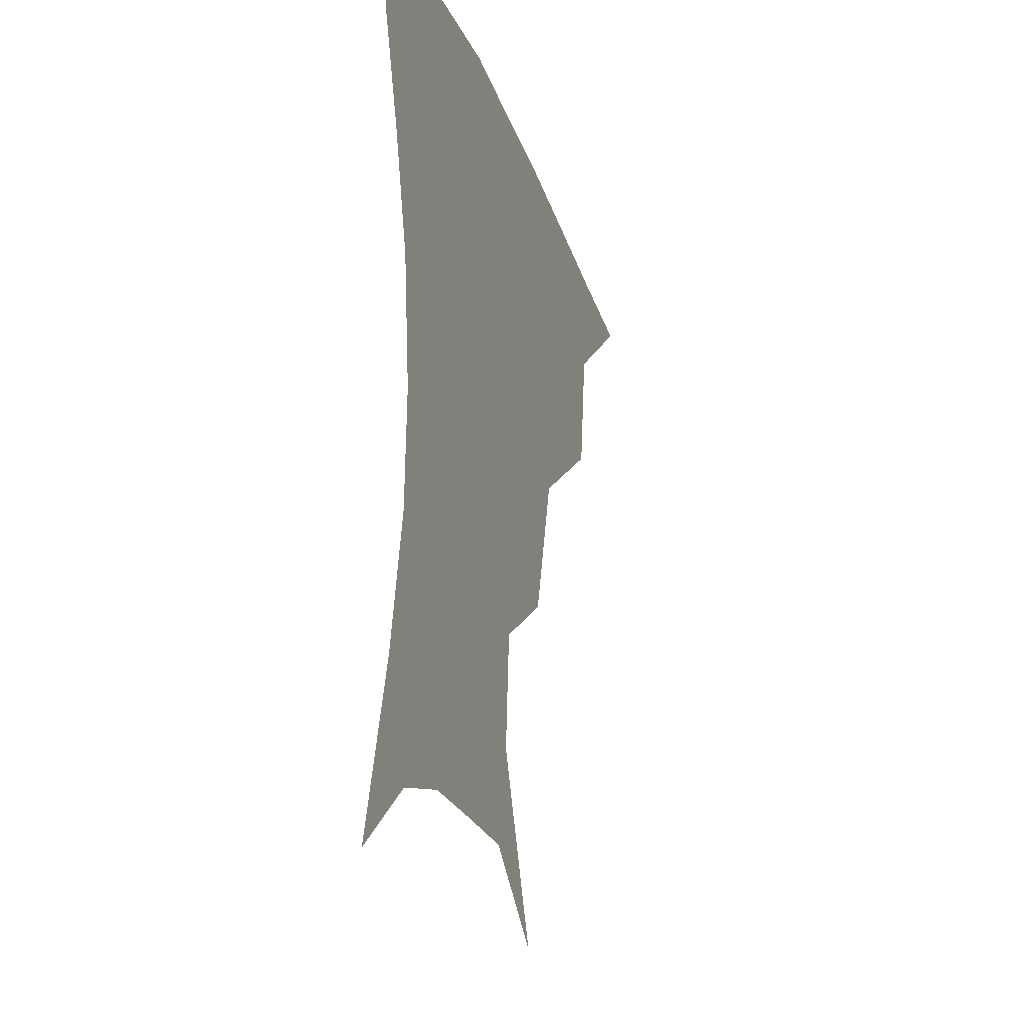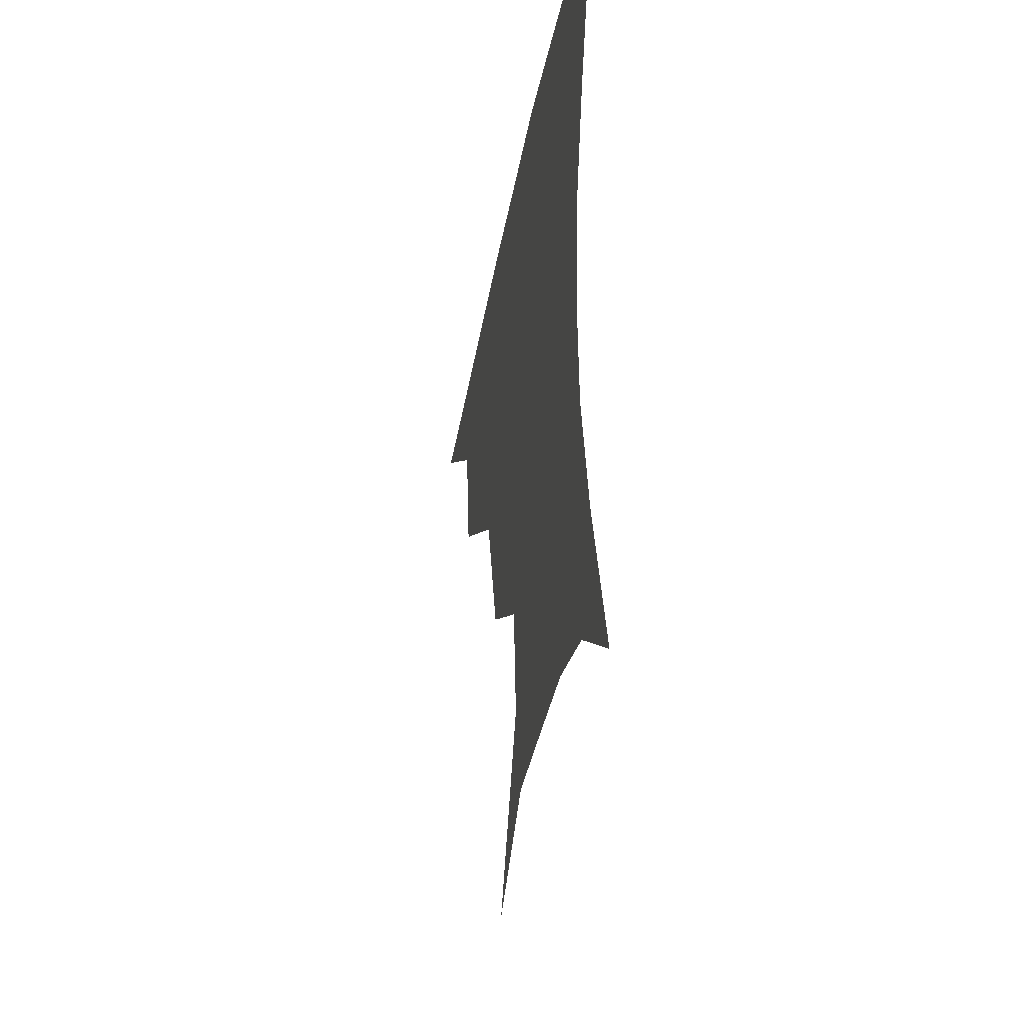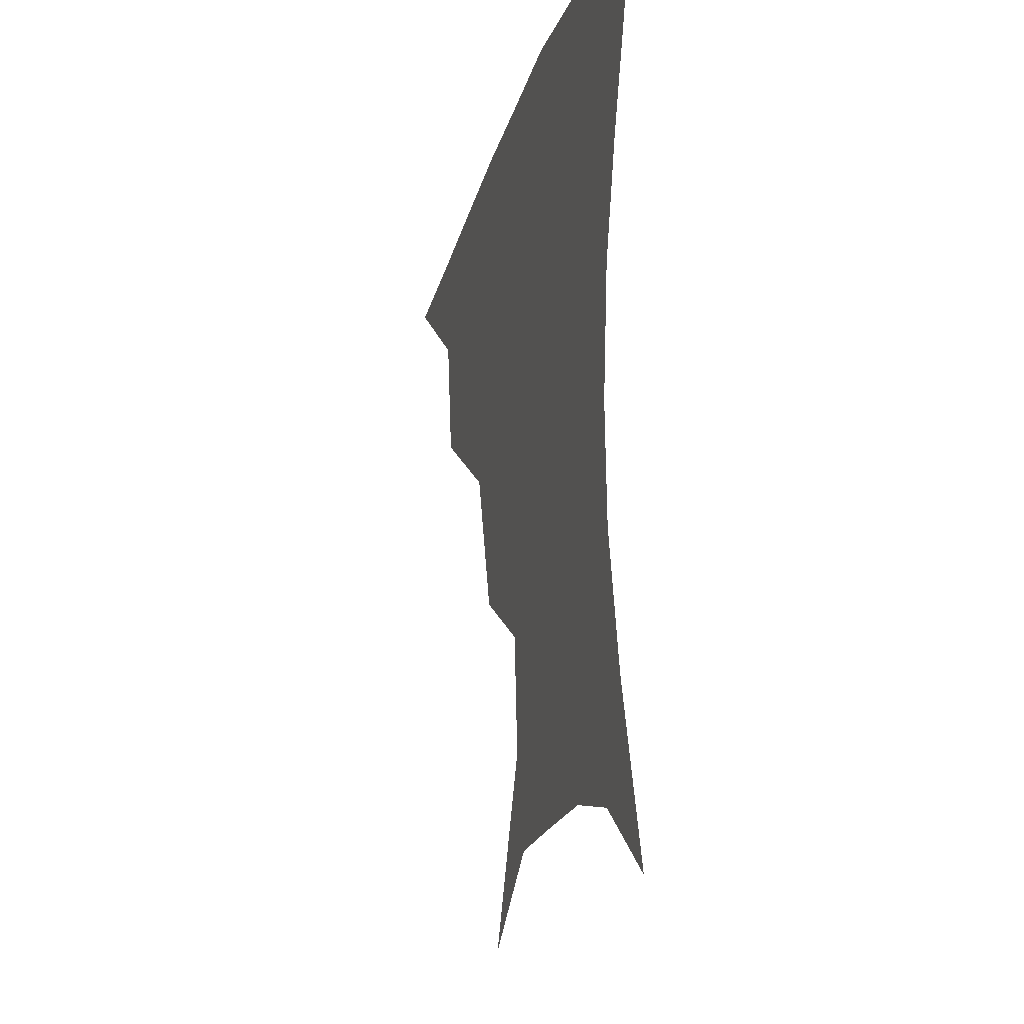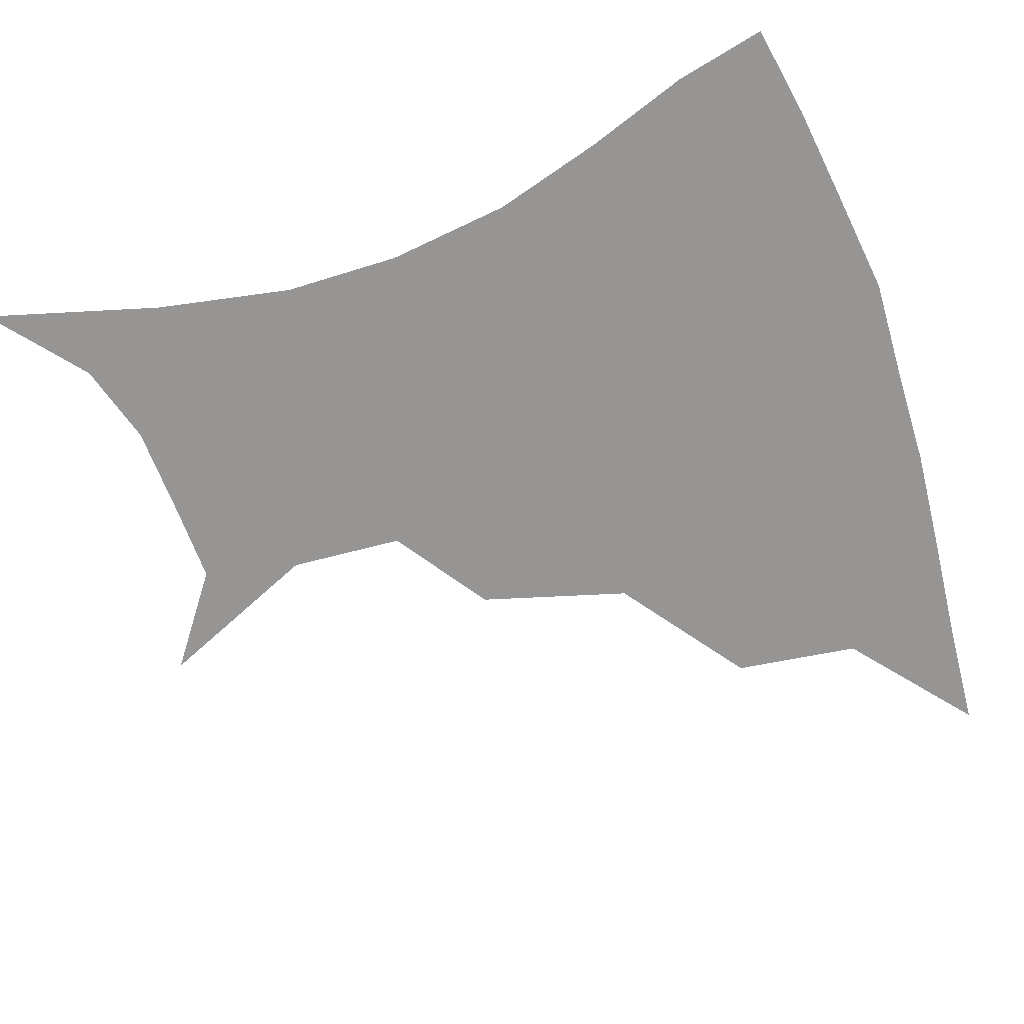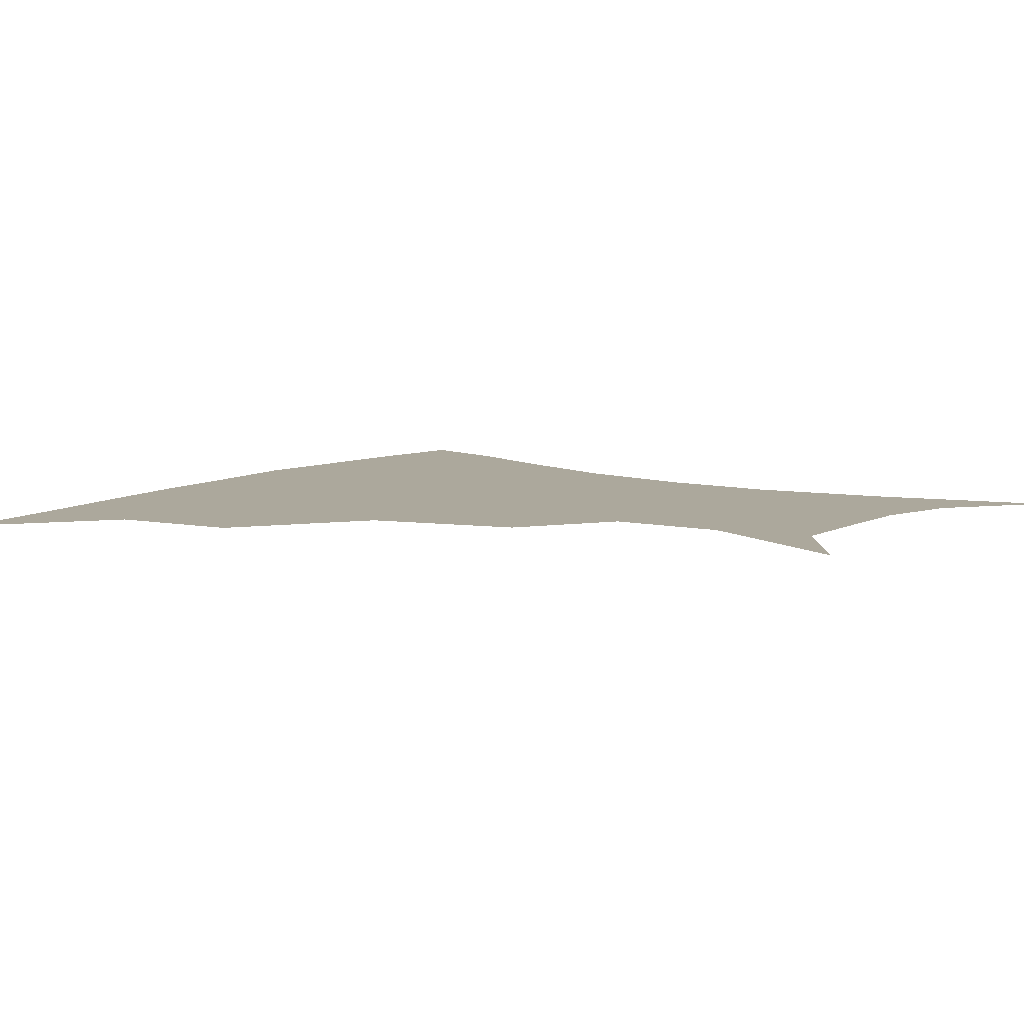
<metadata>
{"format":"obj","ext":"obj","renderer":"f3d","projection":"perspective","resolution":1024,"background":"white","views":[{"elev":-24.6,"azim":106.5,"up":"+Y"},{"elev":-39.5,"azim":79.7,"up":"+Y"},{"elev":-22.1,"azim":75.5,"up":"+Y"},{"elev":-67.5,"azim":109.4,"up":"+Z"},{"elev":8.5,"azim":-54.6,"up":"+Z"}]}
</metadata>
<code>
v 452.5 355.5 0
v 493.2 290.9 0
v 488 326.7 0
v 484.3 358.2 0
v 543.2 221.7 0
v 530.6 263.9 0
v 522.7 300.3 0
v 518.5 331.6 0
v 514.5 361.4 0
v 553.6 121.9 0
v 574.1 169.7 0
v 571.4 202.6 0
v 560.7 241.9 0
v 554.2 277.7 0
v 550.6 307.8 0
v 547.2 335.1 0
v 543.8 364.2 0
v 580.7 142 0
v 591.1 179.9 0
v 586.3 215.3 0
v 580.9 252.5 0
v 578.1 283.1 0
v 576.9 310.8 0
v 576.6 337.1 0
v 573.2 365.4 0
v 604.6 141.6 0
v 607.5 184 0
v 603.4 220.6 0
v 601.2 255.9 0
v 601.5 286 0
v 602.4 312.4 0
v 603.1 337.7 0
v 601 367 0
v 630.5 140.9 0
v 624 187.2 0
v 620.9 221.8 0
v 620.9 253.6 0
v 623.4 283.8 0
v 626.6 311.3 0
v 629.4 337 0
v 631.3 363.4 0
v 654.1 134.1 0
v 642.3 181.6 0
v 638.6 215.3 0
v 639.3 246.9 0
v 643.3 280.3 0
v 649.6 309.1 0
v 655.3 334.3 0
v 658.7 360 0
v 680.6 112.4 0
v 666.2 162 0
v 658.3 201 0
v 657.1 233.9 0
v 660.9 269.1 0
v 669.5 300.3 0
v 679.4 329.7 0
v 684.8 355.5 0
v 721 361 0
f 3 4 1
f 6 7 2
f 2 7 3
f 7 8 3
f 3 8 4
f 8 9 4
f 12 13 5
f 5 13 6
f 13 14 6
f 6 14 7
f 14 15 7
f 7 15 8
f 15 16 8
f 8 16 9
f 16 17 9
f 10 18 11
f 18 19 11
f 11 19 12
f 19 20 12
f 12 20 13
f 20 21 13
f 13 21 14
f 21 22 14
f 14 22 15
f 22 23 15
f 15 23 16
f 23 24 16
f 16 24 17
f 24 25 17
f 18 26 19
f 26 27 19
f 19 27 20
f 27 28 20
f 20 28 21
f 28 29 21
f 21 29 22
f 29 30 22
f 22 30 23
f 30 31 23
f 23 31 24
f 31 32 24
f 24 32 25
f 32 33 25
f 26 34 27
f 34 35 27
f 27 35 28
f 35 36 28
f 28 36 29
f 36 37 29
f 29 37 30
f 37 38 30
f 30 38 31
f 38 39 31
f 31 39 32
f 39 40 32
f 32 40 33
f 40 41 33
f 34 42 35
f 42 43 35
f 35 43 36
f 43 44 36
f 36 44 37
f 44 45 37
f 37 45 38
f 45 46 38
f 38 46 39
f 46 47 39
f 39 47 40
f 47 48 40
f 40 48 41
f 48 49 41
f 42 50 43
f 50 51 43
f 43 51 44
f 51 52 44
f 44 52 45
f 52 53 45
f 45 53 46
f 53 54 46
f 46 54 47
f 54 55 47
f 47 55 48
f 55 56 48
f 48 56 49
f 56 57 49

</code>
